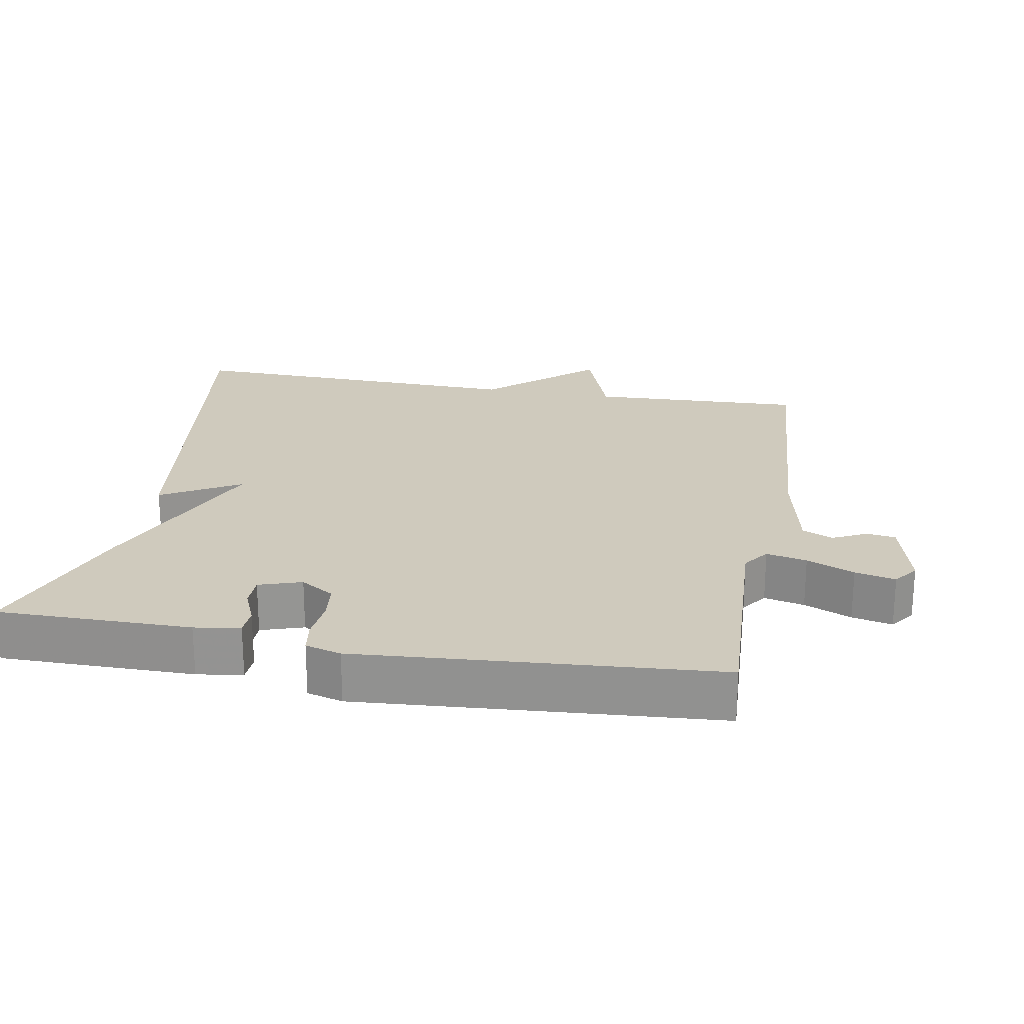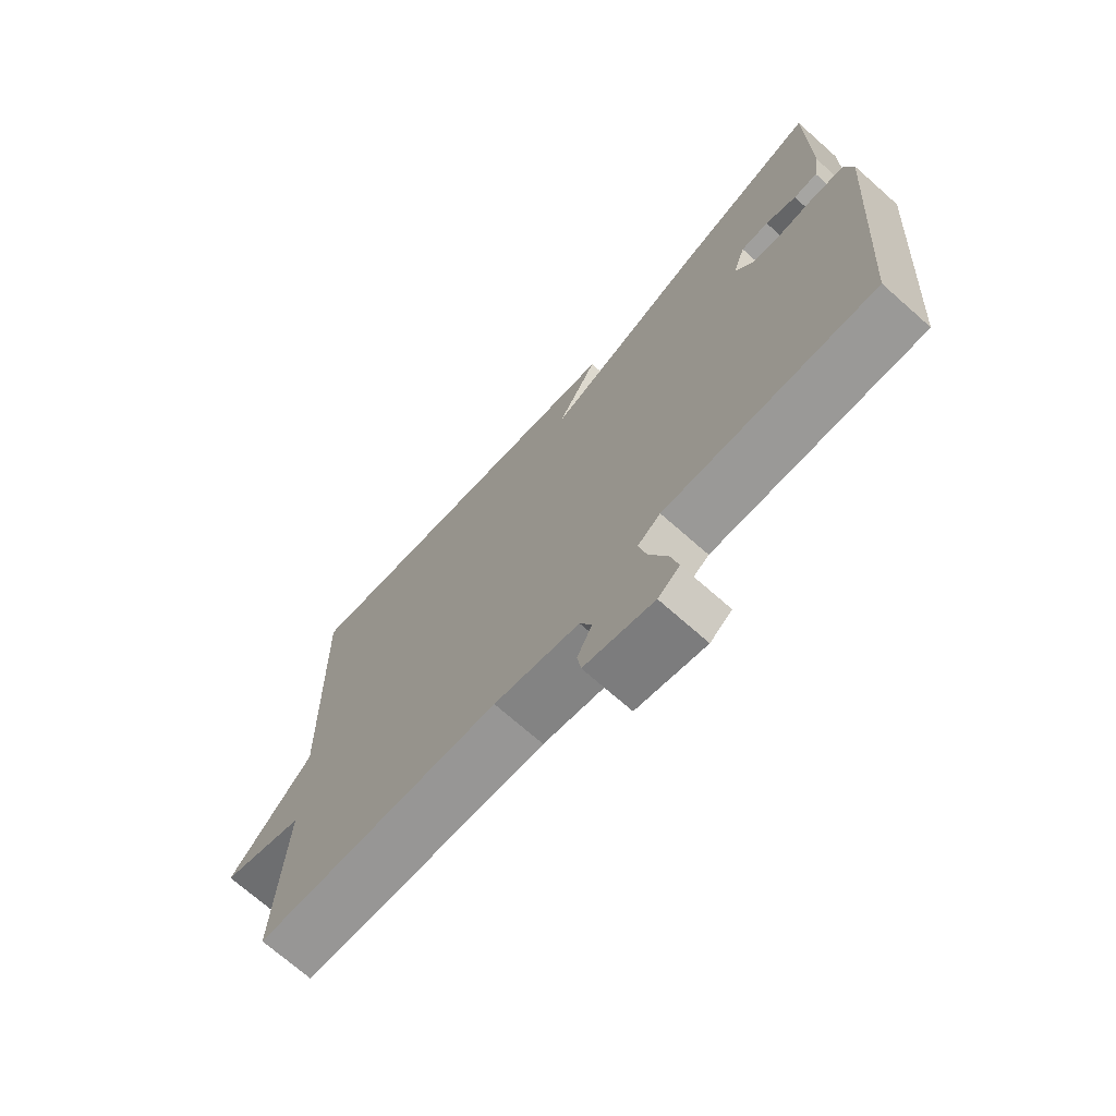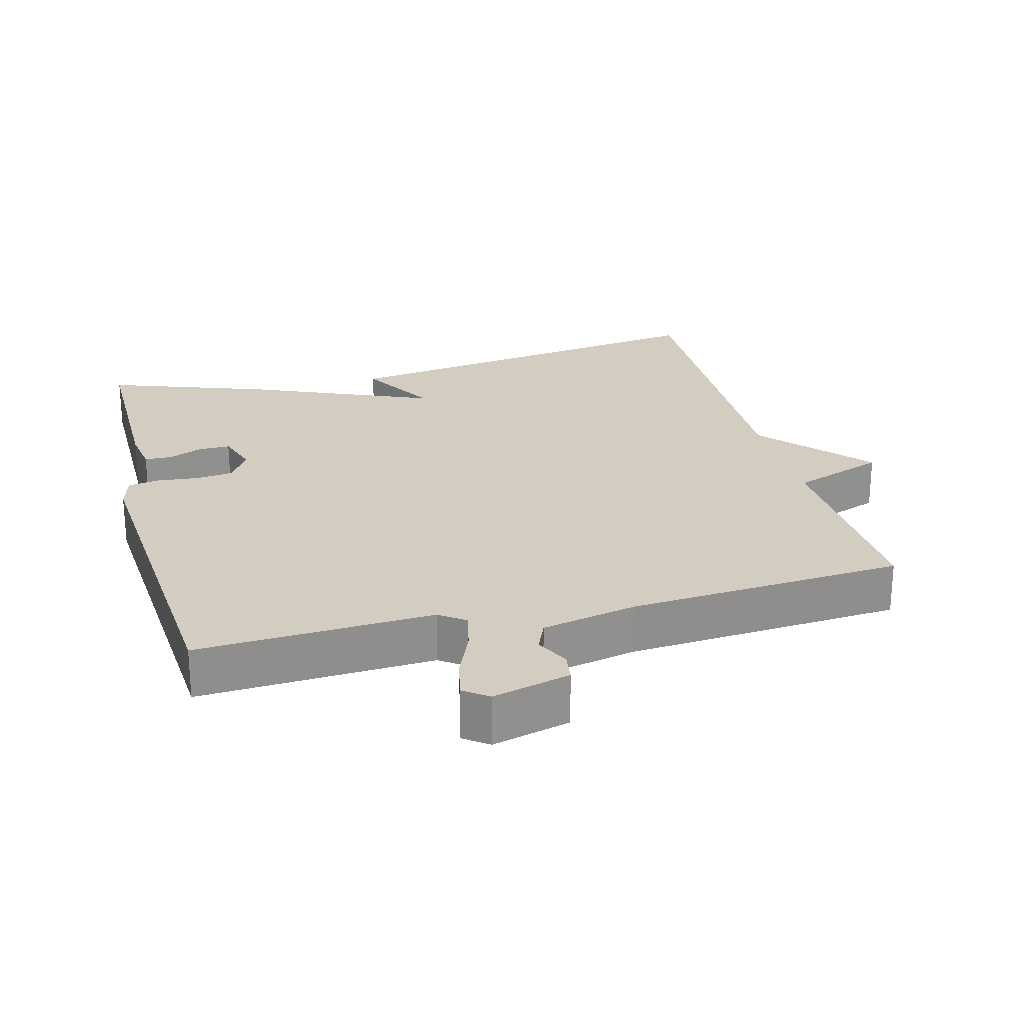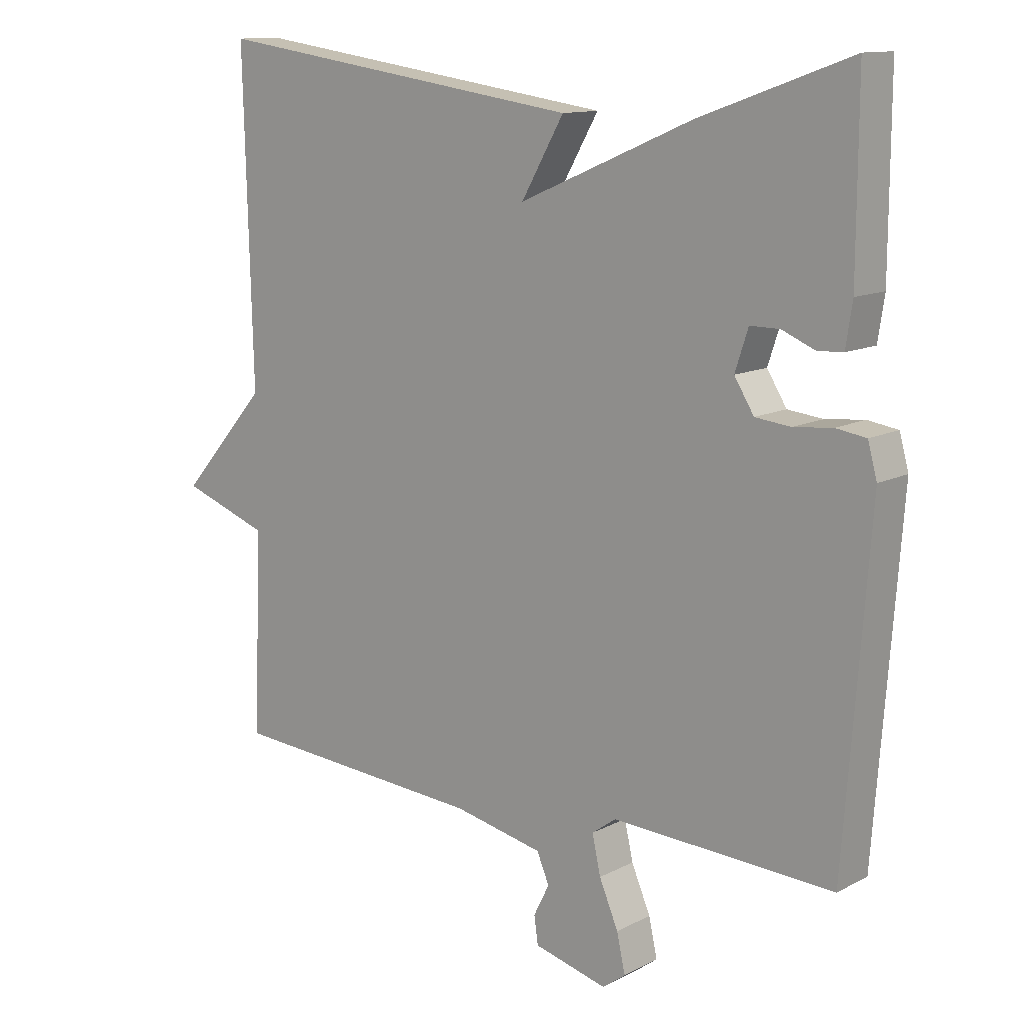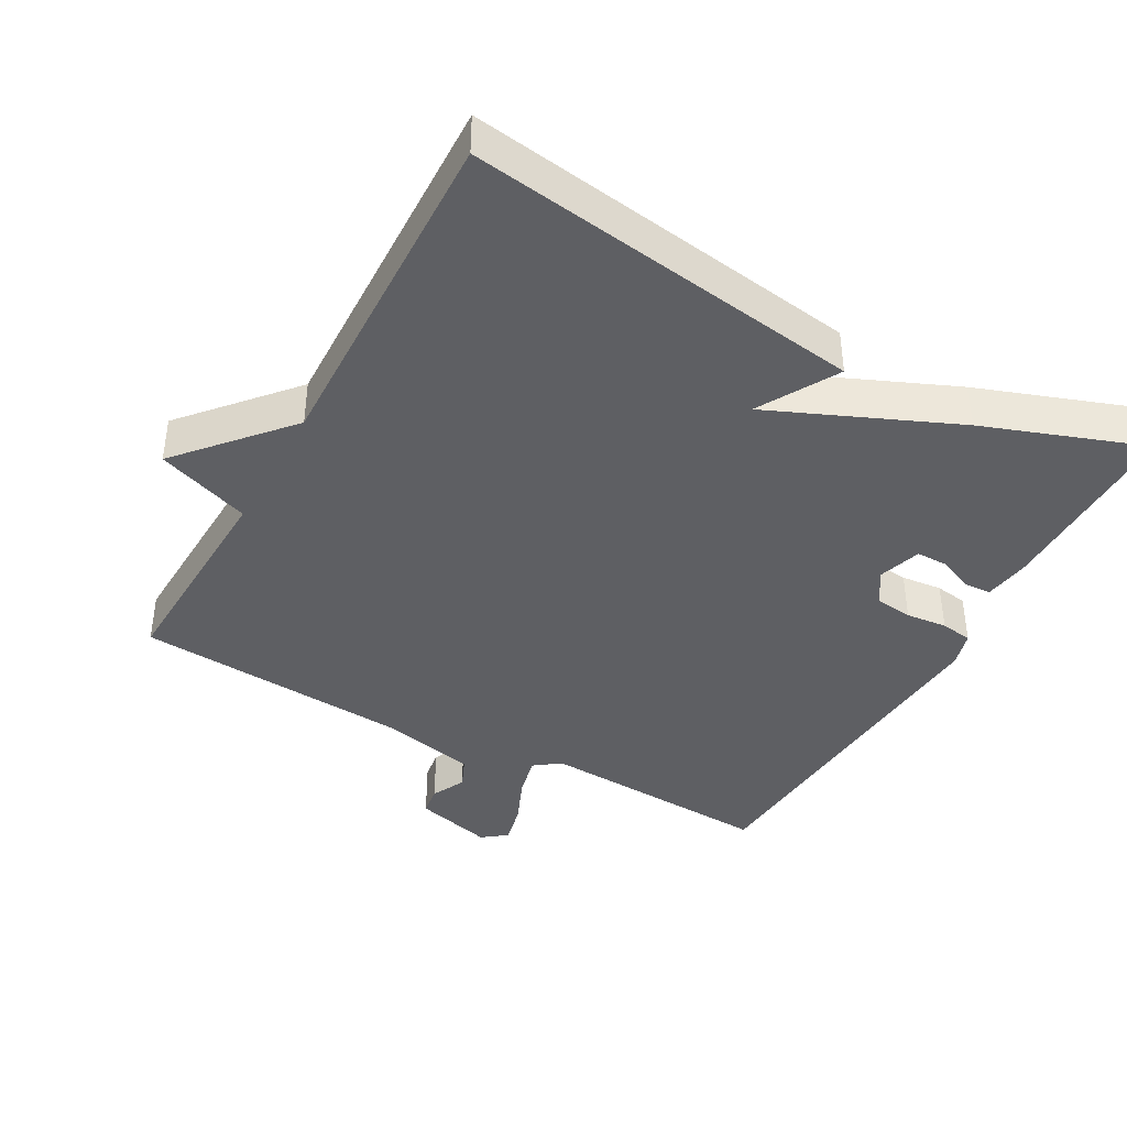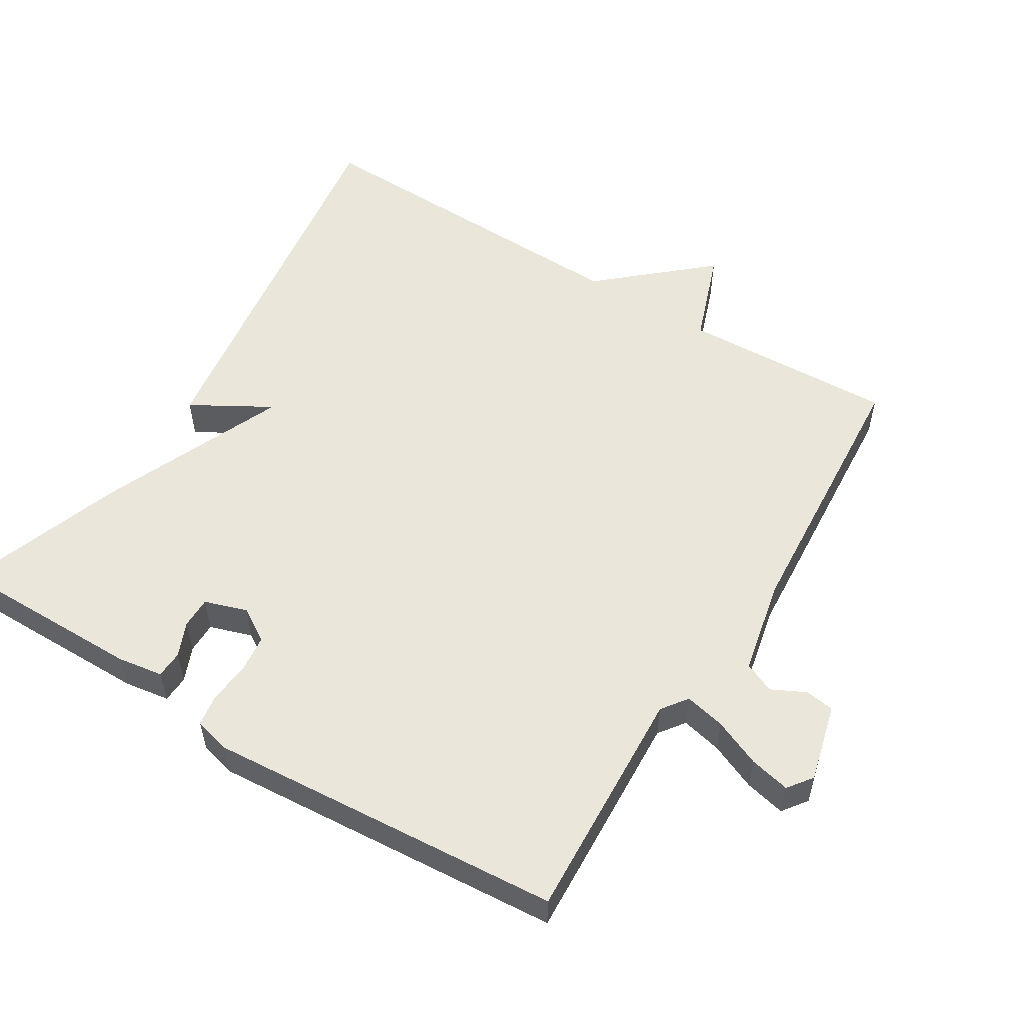
<metadata>
{"format":"obj","ext":"obj","renderer":"f3d","projection":"perspective","resolution":1024,"background":"white","views":[{"elev":23.1,"azim":100.2,"up":"+Y"},{"elev":-71.4,"azim":48.5,"up":"+Z"},{"elev":24.5,"azim":165.3,"up":"+Y"},{"elev":12.3,"azim":39.9,"up":"+Z"},{"elev":-41.0,"azim":-28.9,"up":"+Y"},{"elev":54.8,"azim":121.6,"up":"+Y"}]}
</metadata>
<code>
v 0.5 0.07 -0.5
v 0.162 0.07 -0.483
v 0.125 0.07 -0.51
v 0.138 0.07 -0.568
v 0.167 0.07 -0.636
v 0.18 0.07 -0.694
v 0.145 0.07 -0.72
v 0.033 0.07 -0.691
v 0.027 0.07 -0.649
v 0.051 0.07 -0.601
v 0.032 0.07 -0.557
v -0.105 0.07 -0.528
v -0.5 0.07 -0.5
v -0.487 0.07 -0.194
v -0.621 0.07 -0.146
v -0.487 0.07 0.006
v -0.5 0.07 0.5
v 0.07 0.07 0.418
v 0.005 0.07 0.305
v 0.27 0.07 0.418
v 0.5 0.07 0.5
v 0.499 0.07 0.224
v 0.489 0.07 0.159
v 0.45 0.07 0.157
v 0.4 0.07 0.178
v 0.355 0.07 0.178
v 0.335 0.07 0.117
v 0.365 0.07 0.069
v 0.419 0.07 0.063
v 0.478 0.07 0.069
v 0.524 0.07 0.062
v 0.538 0.07 0.011
v 0.5 0 -0.5
v 0.162 0 -0.483
v 0.125 0 -0.51
v 0.138 0 -0.568
v 0.167 0 -0.636
v 0.18 0 -0.694
v 0.145 0 -0.72
v 0.033 0 -0.691
v 0.027 0 -0.649
v 0.051 0 -0.601
v 0.032 0 -0.557
v -0.105 0 -0.528
v -0.5 0 -0.5
v -0.487 0 -0.194
v -0.621 0 -0.146
v -0.487 0 0.006
v -0.5 0 0.5
v 0.07 0 0.418
v 0.005 0 0.305
v 0.27 0 0.418
v 0.5 0 0.5
v 0.499 0 0.224
v 0.489 0 0.159
v 0.45 0 0.157
v 0.4 0 0.178
v 0.355 0 0.178
v 0.335 0 0.117
v 0.365 0 0.069
v 0.419 0 0.063
v 0.478 0 0.069
v 0.524 0 0.062
v 0.538 0 0.011
f 32 1 2
f 31 32 2
f 30 31 2
f 29 30 2
f 28 29 2 3
f 27 28 3
f 26 27 3
f 23 24 25
f 22 23 25
f 21 22 25
f 20 21 25
f 19 20 25 26
f 16 17 18 19
f 16 19 26
f 15 16 26
f 14 15 26
f 14 26 3
f 13 14 3
f 12 13 3
f 8 9 10
f 7 8 10
f 6 7 10
f 5 6 10
f 4 5 10
f 4 10 11
f 3 4 11 12
f 34 33 64
f 34 64 63
f 34 63 62
f 34 62 61
f 35 34 61 60
f 35 60 59
f 35 59 58
f 57 56 55
f 57 55 54
f 57 54 53
f 57 53 52
f 58 57 52 51
f 51 50 49 48
f 58 51 48
f 58 48 47
f 58 47 46
f 35 58 46
f 35 46 45
f 35 45 44
f 42 41 40
f 42 40 39
f 42 39 38
f 42 38 37
f 42 37 36
f 43 42 36
f 44 43 36 35
f 1 33 34 2
f 2 34 35 3
f 3 35 36 4
f 4 36 37 5
f 5 37 38 6
f 6 38 39 7
f 7 39 40 8
f 8 40 41 9
f 9 41 42 10
f 10 42 43 11
f 11 43 44 12
f 12 44 45 13
f 13 45 46 14
f 14 46 47 15
f 15 47 48 16
f 16 48 49 17
f 17 49 50 18
f 18 50 51 19
f 19 51 52 20
f 20 52 53 21
f 21 53 54 22
f 22 54 55 23
f 23 55 56 24
f 24 56 57 25
f 25 57 58 26
f 26 58 59 27
f 27 59 60 28
f 28 60 61 29
f 29 61 62 30
f 30 62 63 31
f 31 63 64 32
f 32 64 33 1

</code>
